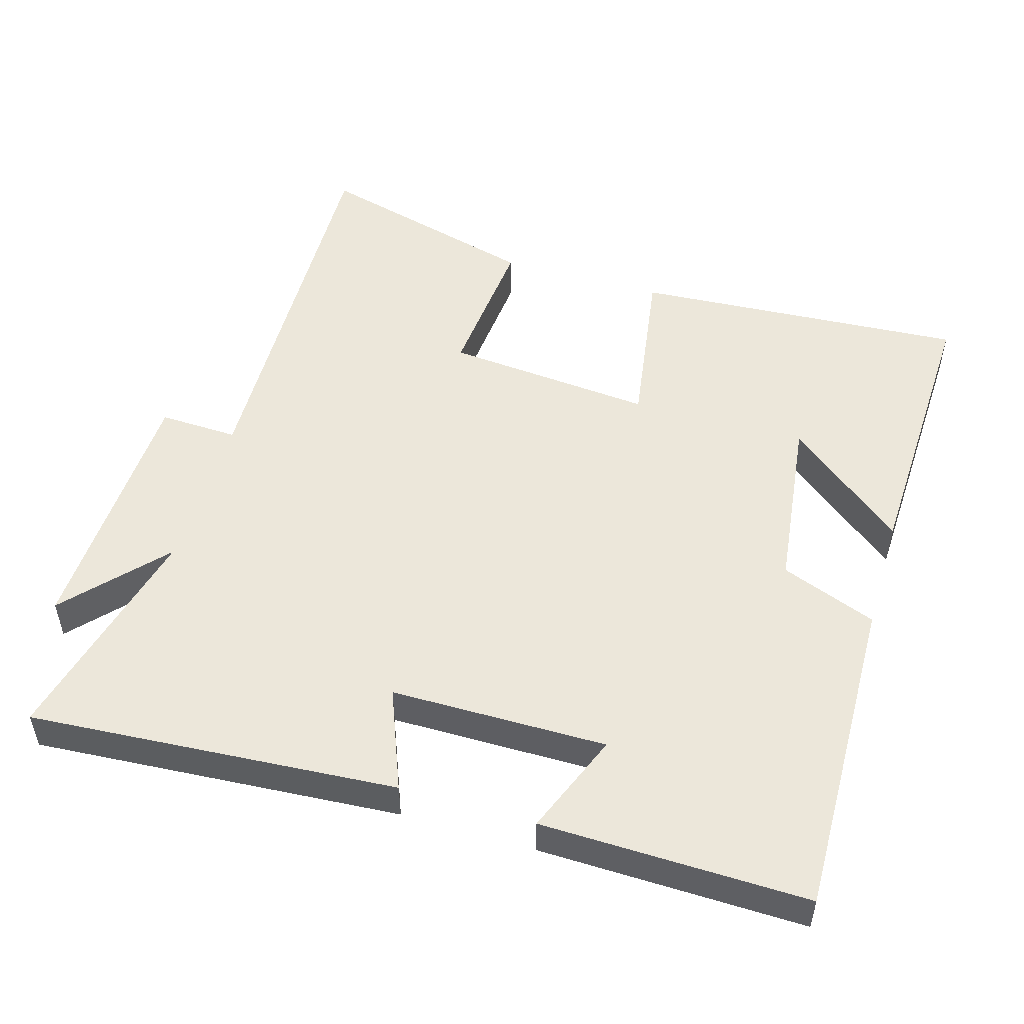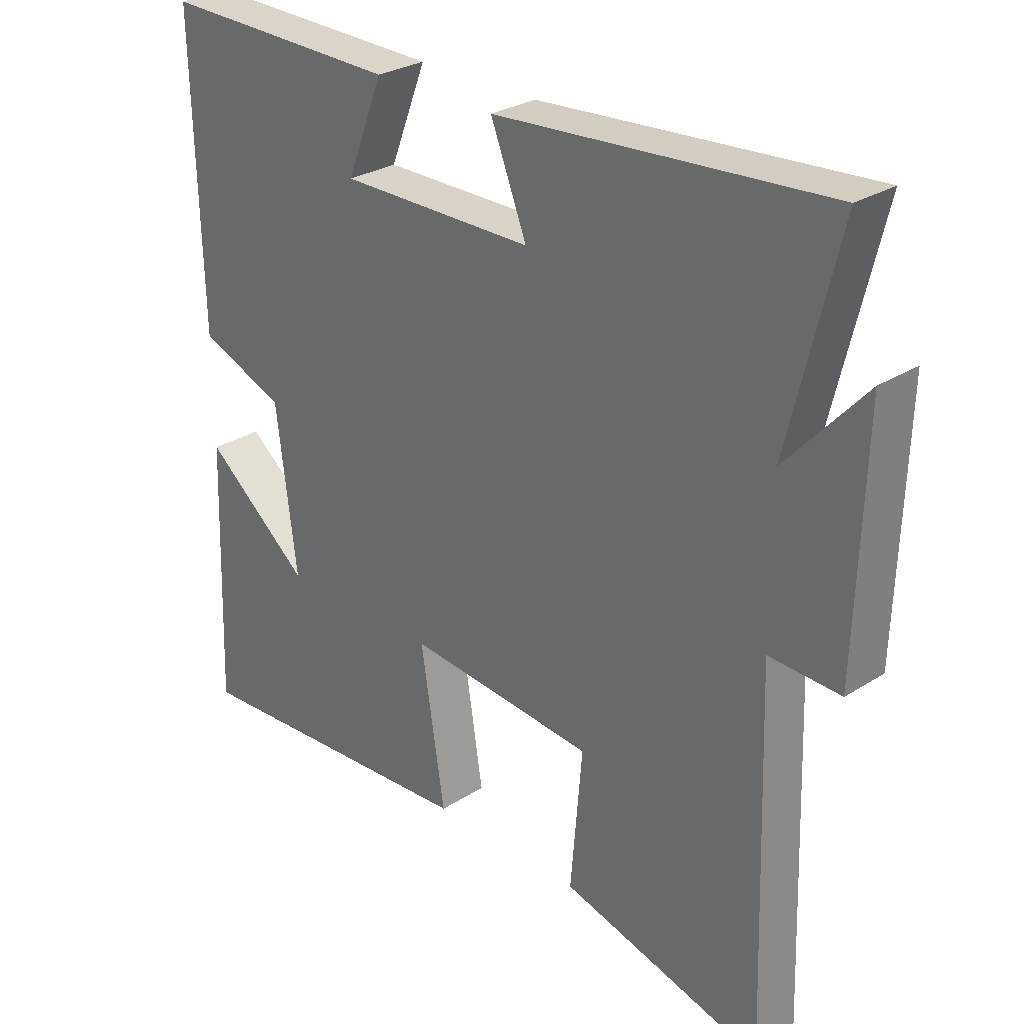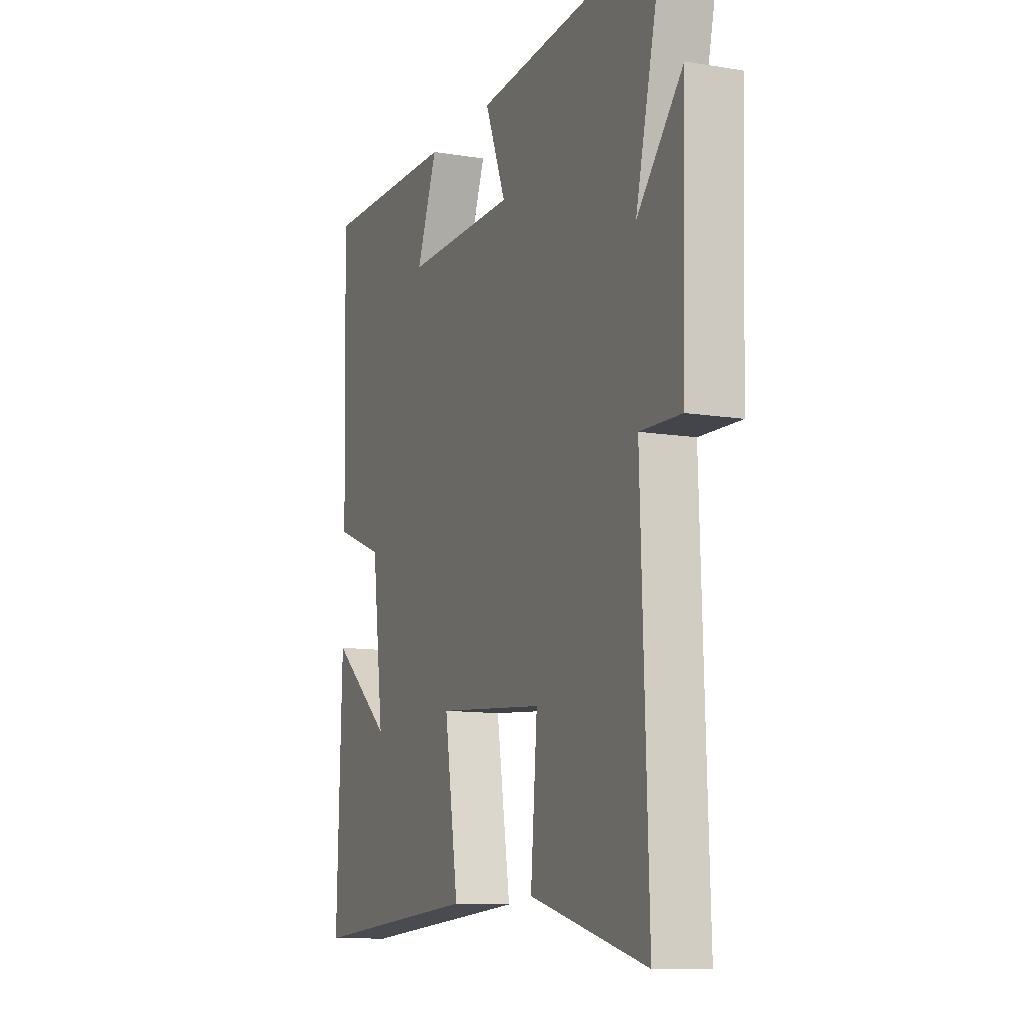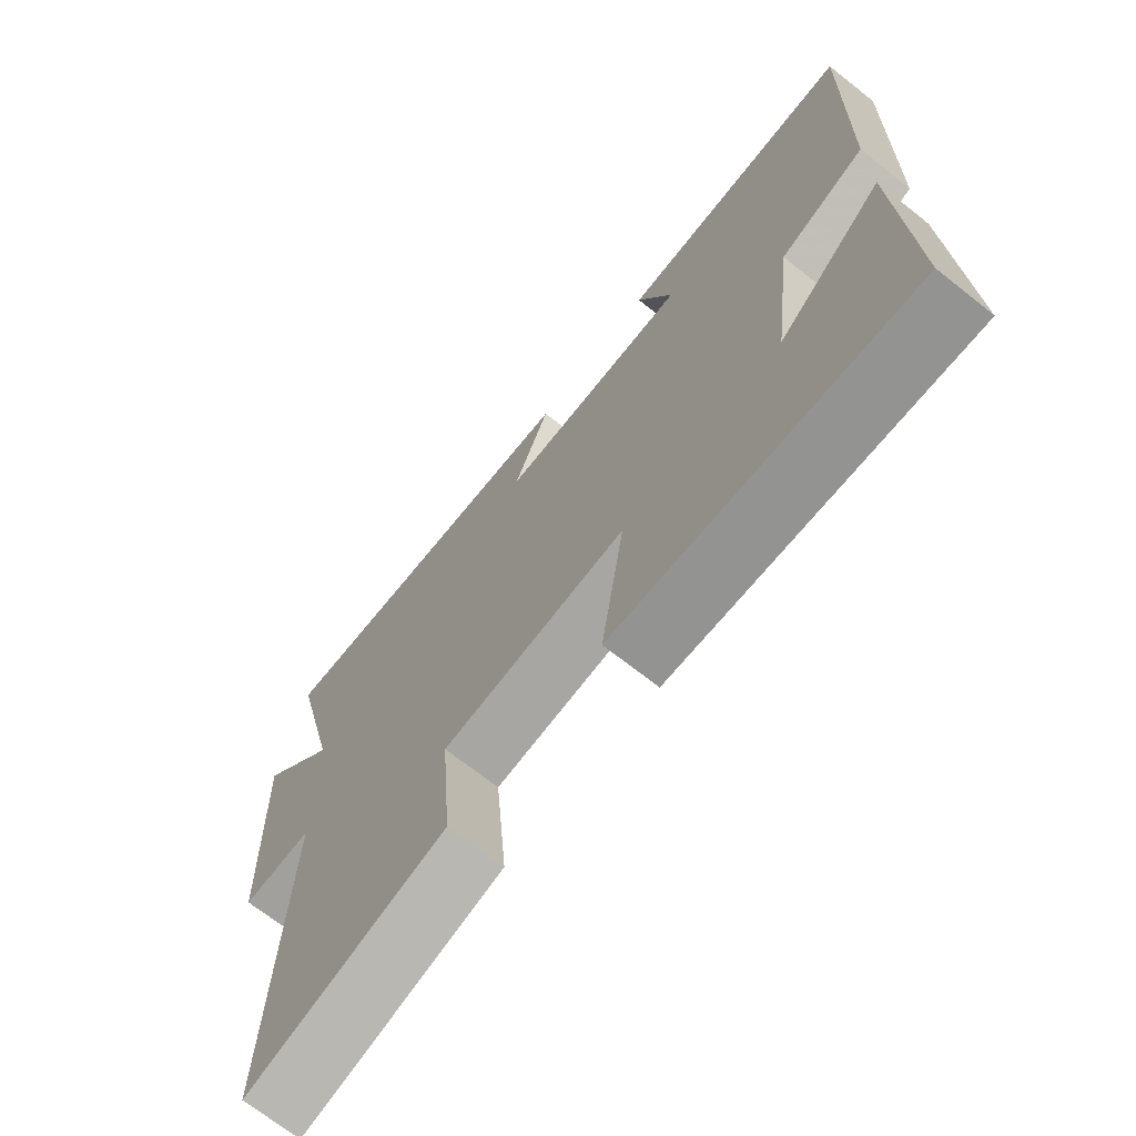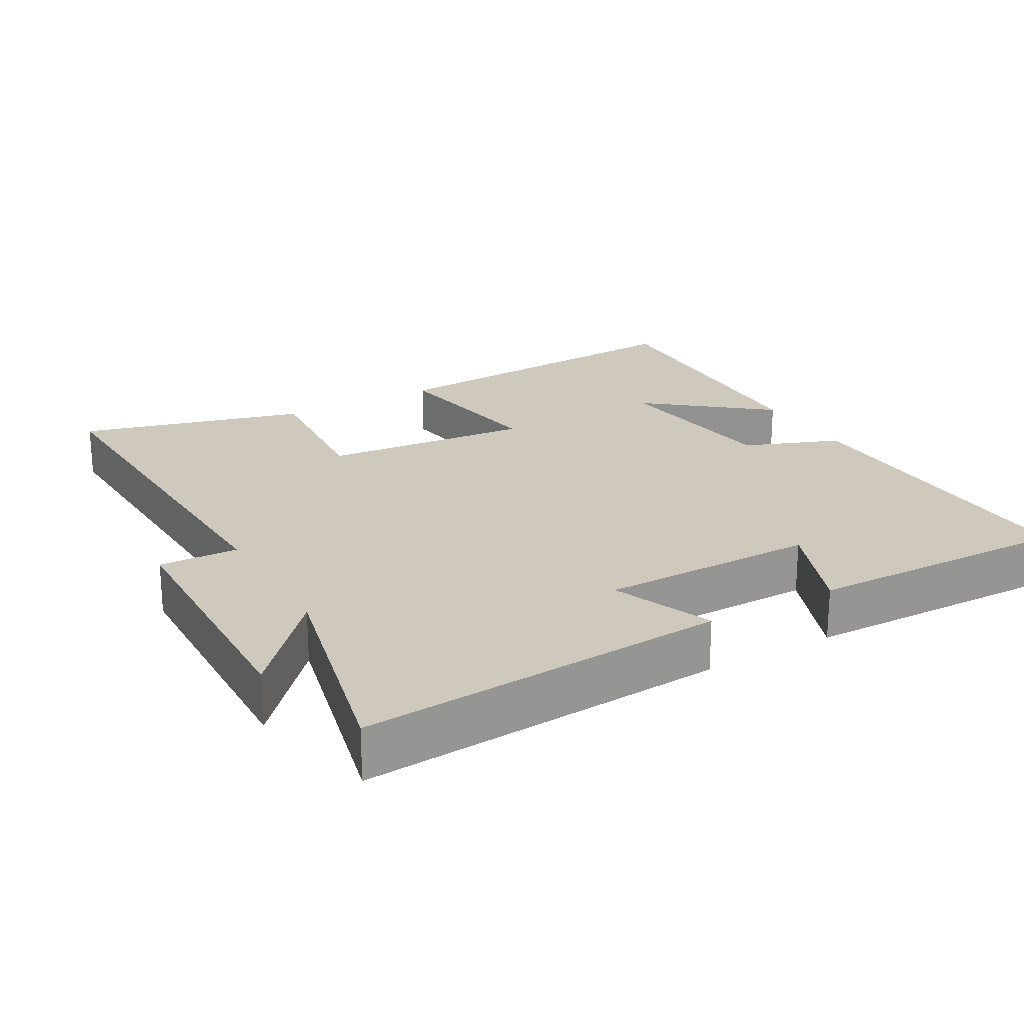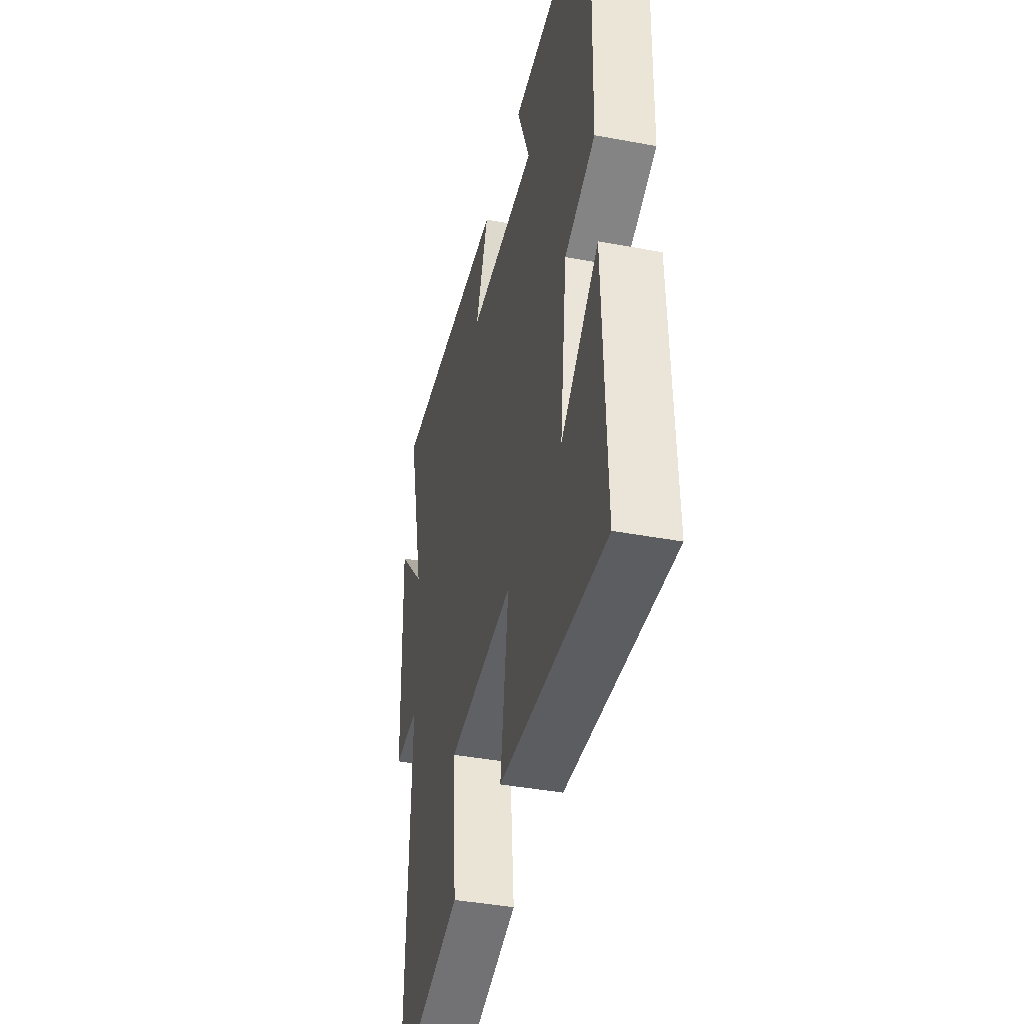
<metadata>
{"format":"obj","ext":"obj","renderer":"f3d","projection":"perspective","resolution":1024,"background":"white","views":[{"elev":51.2,"azim":16.6,"up":"+Y"},{"elev":28.2,"azim":-133.9,"up":"+Z"},{"elev":-11.1,"azim":-112.1,"up":"+Z"},{"elev":-69.9,"azim":51.7,"up":"+Z"},{"elev":22.3,"azim":-29.7,"up":"+Y"},{"elev":-40.7,"azim":77.1,"up":"+Z"}]}
</metadata>
<code>
v -0.578 0.07 0.538
v -0.057 0.07 0.5
v -0.114 0.07 0.357
v 0.192 0.07 0.355
v 0.135 0.07 0.5
v 0.512 0.07 0.507
v 0.5 0.07 0.045
v 0.364 0.07 -0.007
v 0.332 0.07 -0.259
v 0.5 0.07 -0.123
v 0.514 0.07 -0.531
v 0.041 0.07 -0.5
v 0.079 0.07 -0.258
v -0.217 0.07 -0.284
v -0.199 0.07 -0.5
v -0.519 0.07 -0.586
v -0.5 0.07 -0.02
v -0.612 0.07 -0.024
v -0.624 0.07 0.354
v -0.5 0.07 0.216
v -0.578 0 0.538
v -0.057 0 0.5
v -0.114 0 0.357
v 0.192 0 0.355
v 0.135 0 0.5
v 0.512 0 0.507
v 0.5 0 0.045
v 0.364 0 -0.007
v 0.332 0 -0.259
v 0.5 0 -0.123
v 0.514 0 -0.531
v 0.041 0 -0.5
v 0.079 0 -0.258
v -0.217 0 -0.284
v -0.199 0 -0.5
v -0.519 0 -0.586
v -0.5 0 -0.02
v -0.612 0 -0.024
v -0.624 0 0.354
v -0.5 0 0.216
f 17 18 19 20
f 14 15 16 17
f 13 14 17 20
f 11 12 13
f 9 10 11
f 9 11 13 20
f 5 6 7 8
f 4 5 8
f 3 4 8 9
f 20 1 2 3
f 3 9 20
f 40 39 38 37
f 37 36 35 34
f 40 37 34 33
f 33 32 31
f 31 30 29
f 40 33 31 29
f 28 27 26 25
f 28 25 24
f 29 28 24 23
f 23 22 21 40
f 40 29 23
f 1 21 22 2
f 2 22 23 3
f 3 23 24 4
f 4 24 25 5
f 5 25 26 6
f 6 26 27 7
f 7 27 28 8
f 8 28 29 9
f 9 29 30 10
f 10 30 31 11
f 11 31 32 12
f 12 32 33 13
f 13 33 34 14
f 14 34 35 15
f 15 35 36 16
f 16 36 37 17
f 17 37 38 18
f 18 38 39 19
f 19 39 40 20
f 20 40 21 1

</code>
